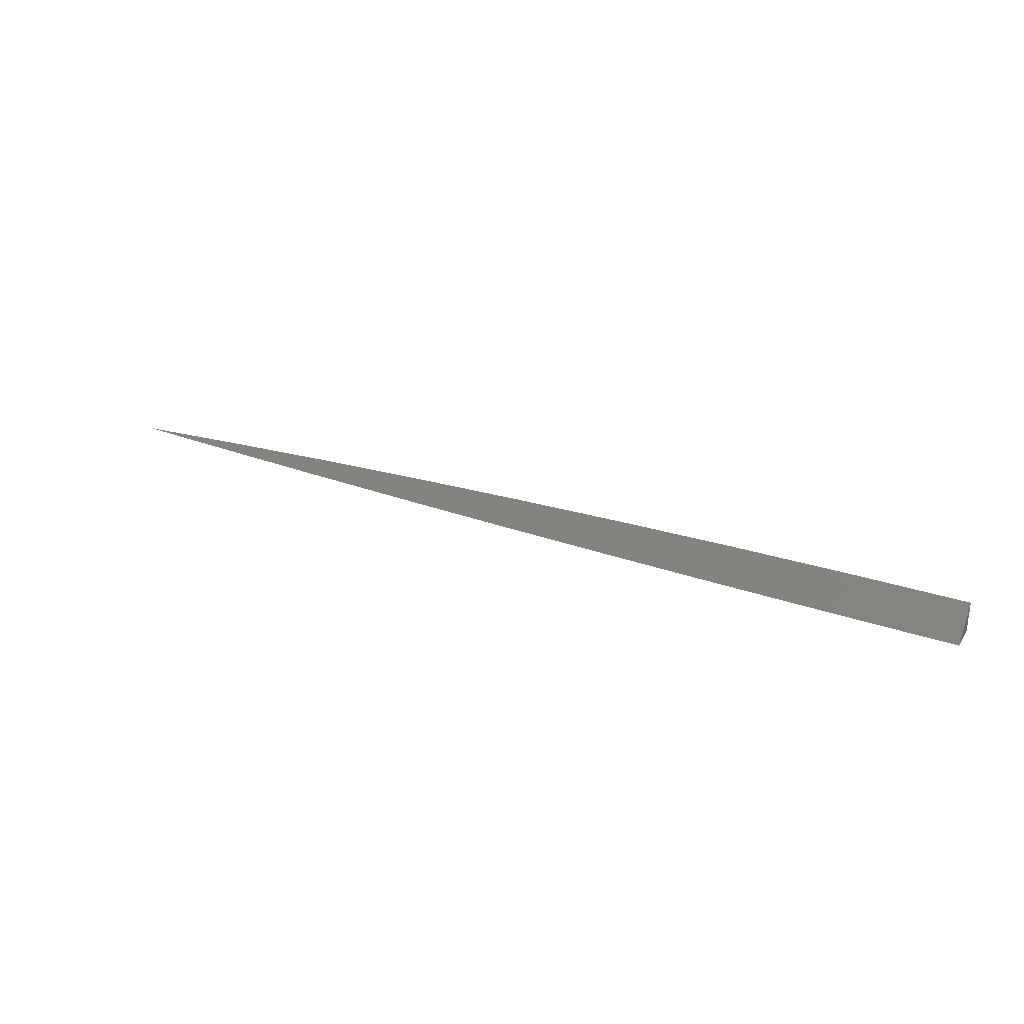
<metadata>
{"format":"stl","ext":"stl","renderer":"f3d","projection":"perspective","resolution":1024,"background":"white","views":[{"elev":29.5,"azim":-153.3,"up":"+Y"}]}
</metadata>
<code>
# stl→obj: 18 verts, 32 faces
v 0 7 -9.014
v 0 7.016 -9
v 0.06146 7 -9.014
v 0.0615 7.016 -9
v 0.1229 7 -9.013
v 0.123 7.015 -9
v 0.1844 7 -9.012
v 0.1845 7.014 -9
v 0.2458 7 -9.011
v 0.2459 7.012 -9
v 0.3073 7 -9.009
v 0.3074 7.01 -9
v 0.3687 7 -9.006
v 0.3688 7.007 -9
v 0.4301 7 -9.003
v 0.4301 7.004 -9
v 0.4915 7 -9
v 0 7 -9
f 1 2 3
f 3 2 4
f 3 4 5
f 5 4 6
f 5 6 7
f 7 6 8
f 7 8 9
f 9 8 10
f 9 10 11
f 11 10 12
f 11 12 13
f 13 12 14
f 13 14 15
f 15 14 16
f 15 16 17
f 1 3 18
f 18 3 5
f 18 5 7
f 7 9 18
f 18 9 11
f 18 11 13
f 13 15 18
f 18 15 17
f 17 16 18
f 18 16 14
f 18 14 12
f 12 10 18
f 18 10 8
f 18 8 6
f 6 4 18
f 18 4 2
f 2 1 18

</code>
